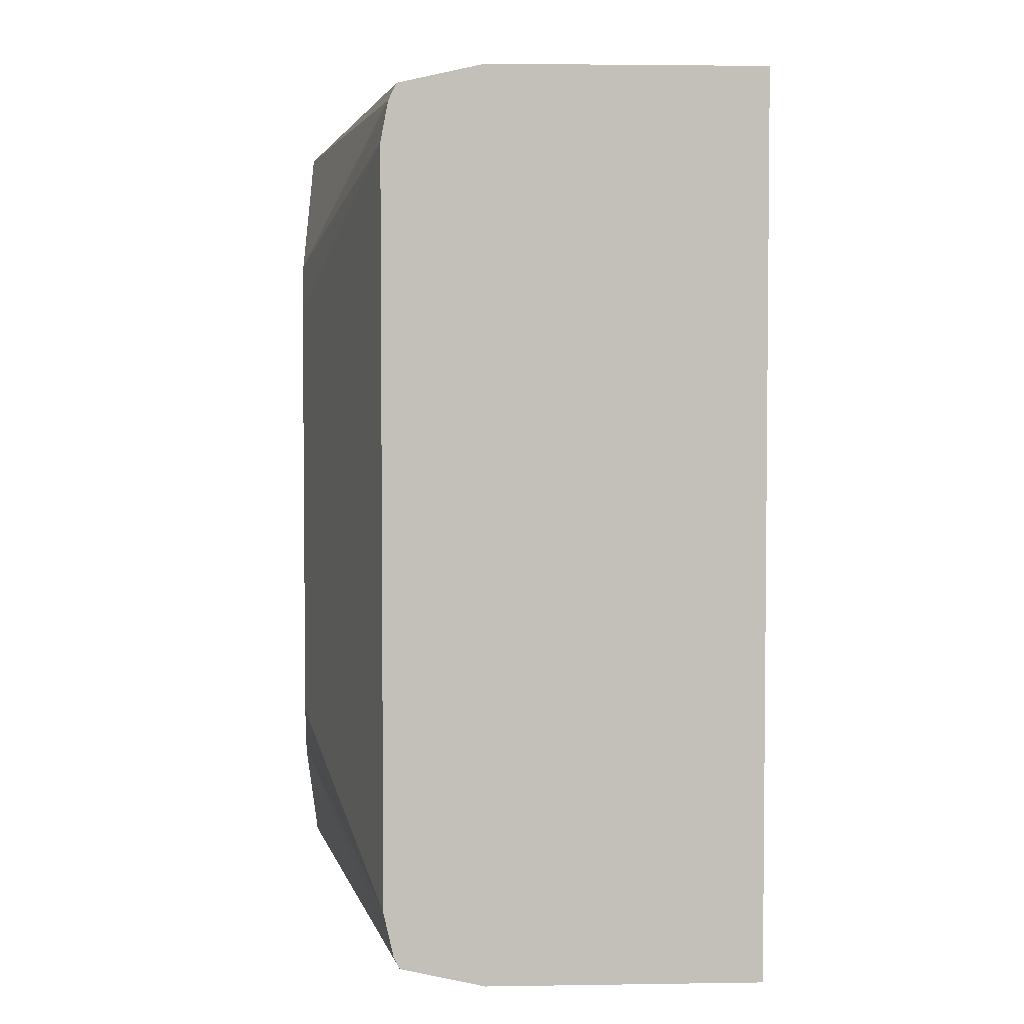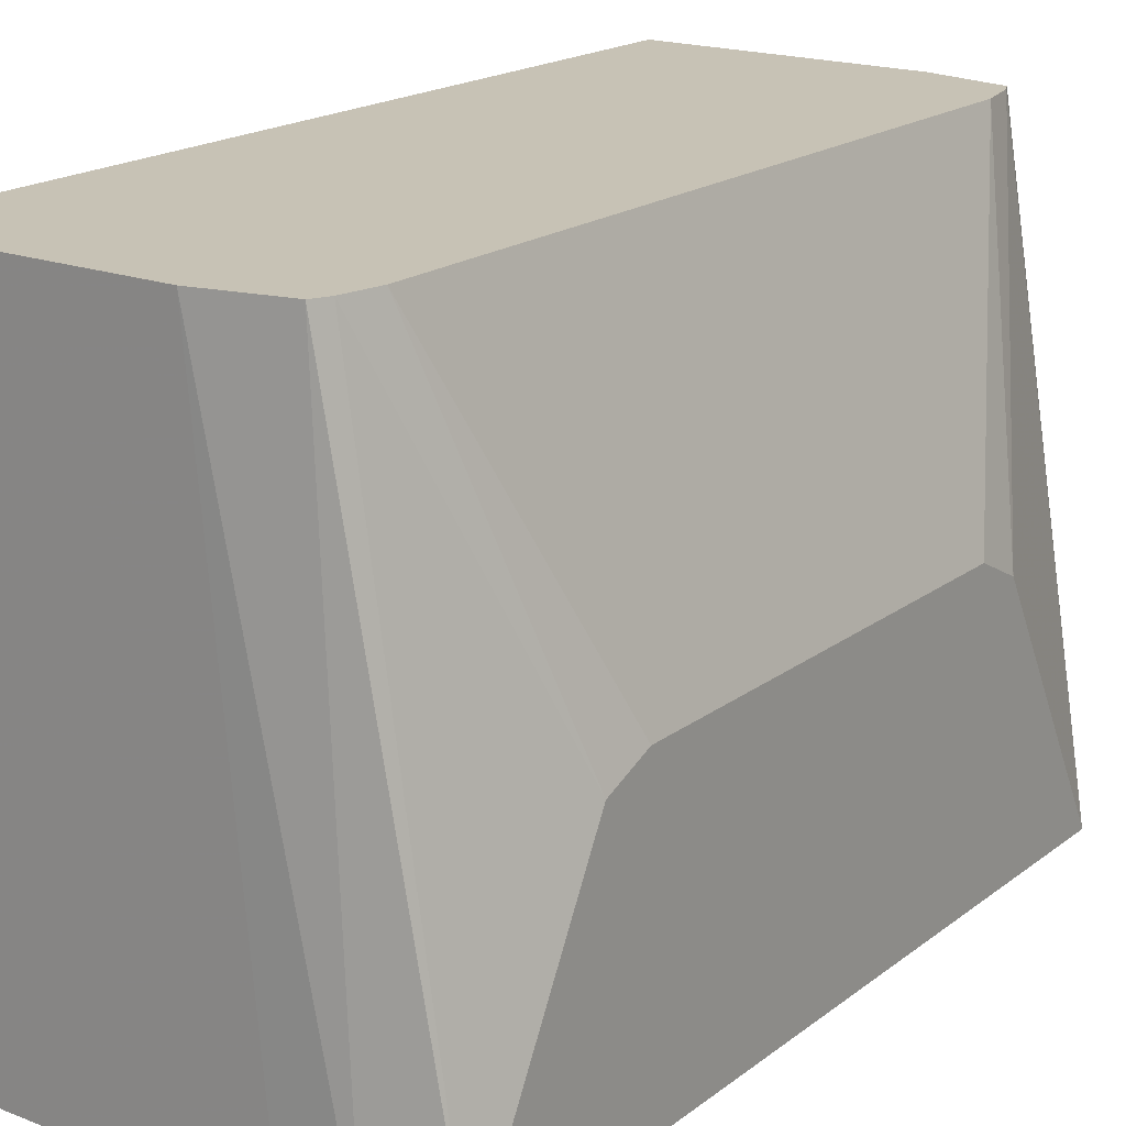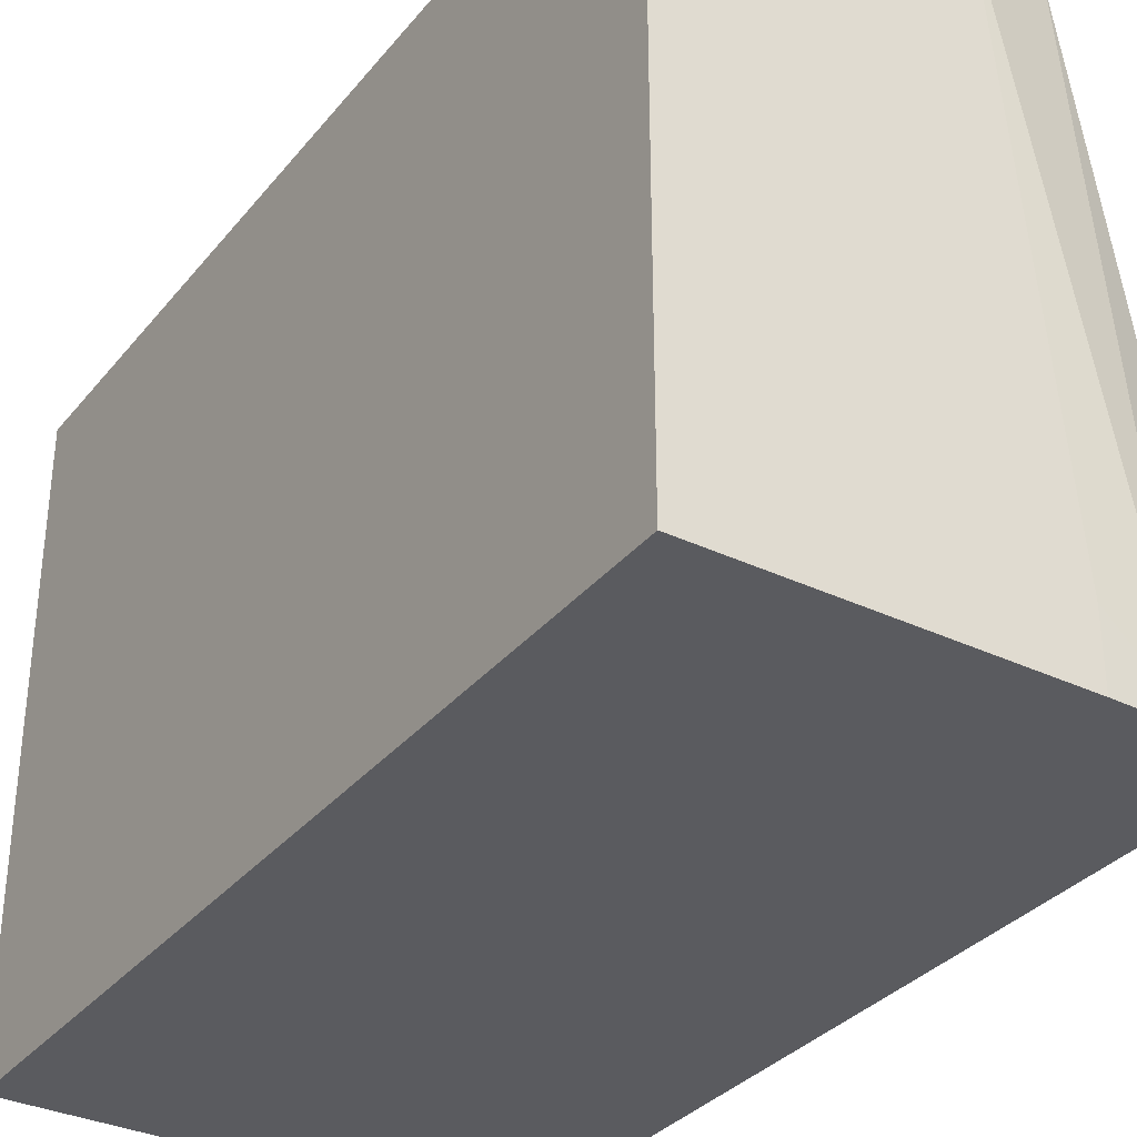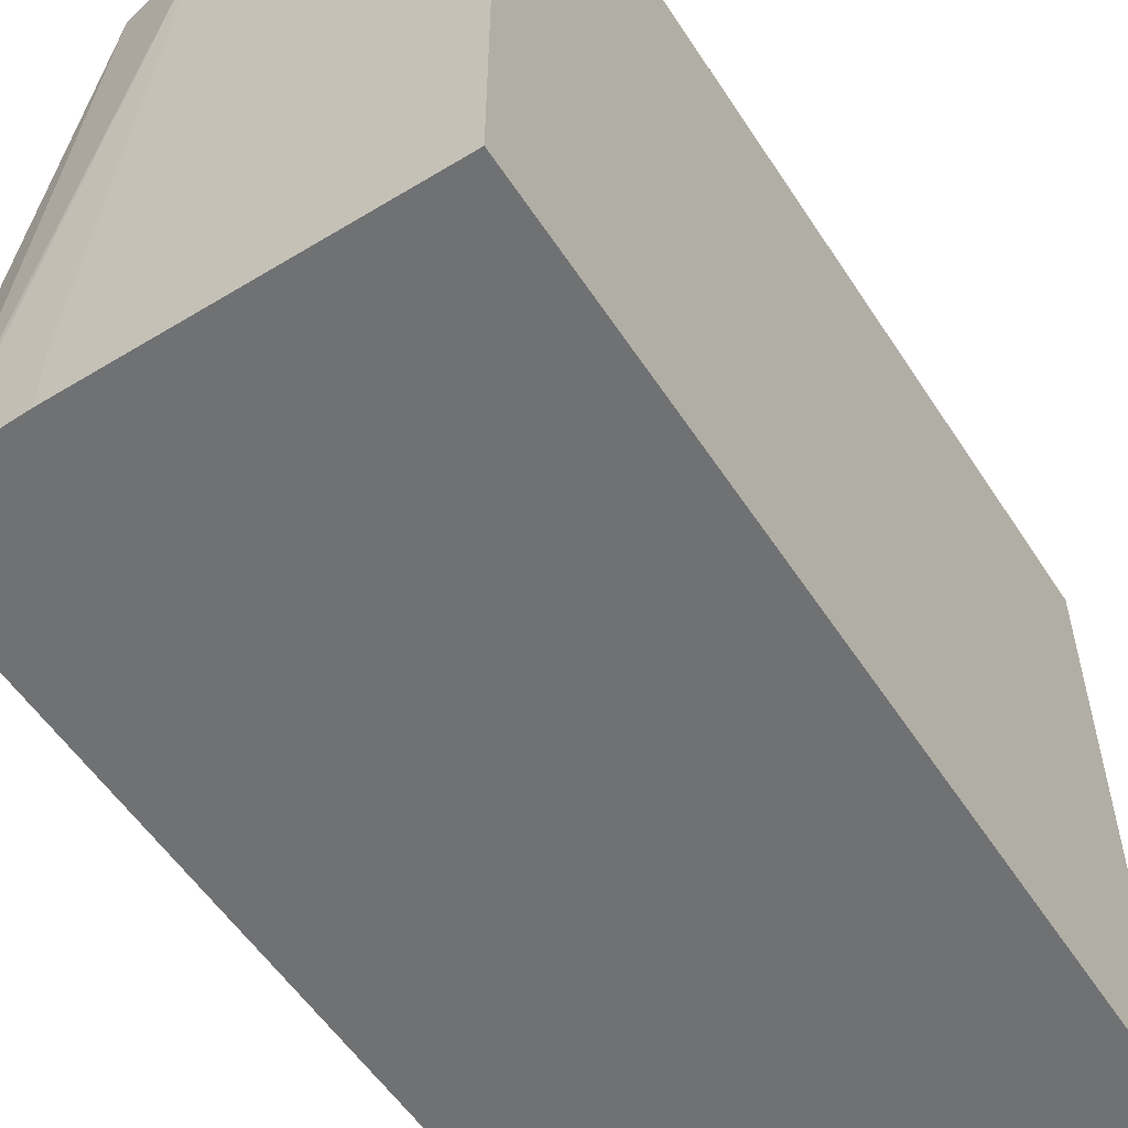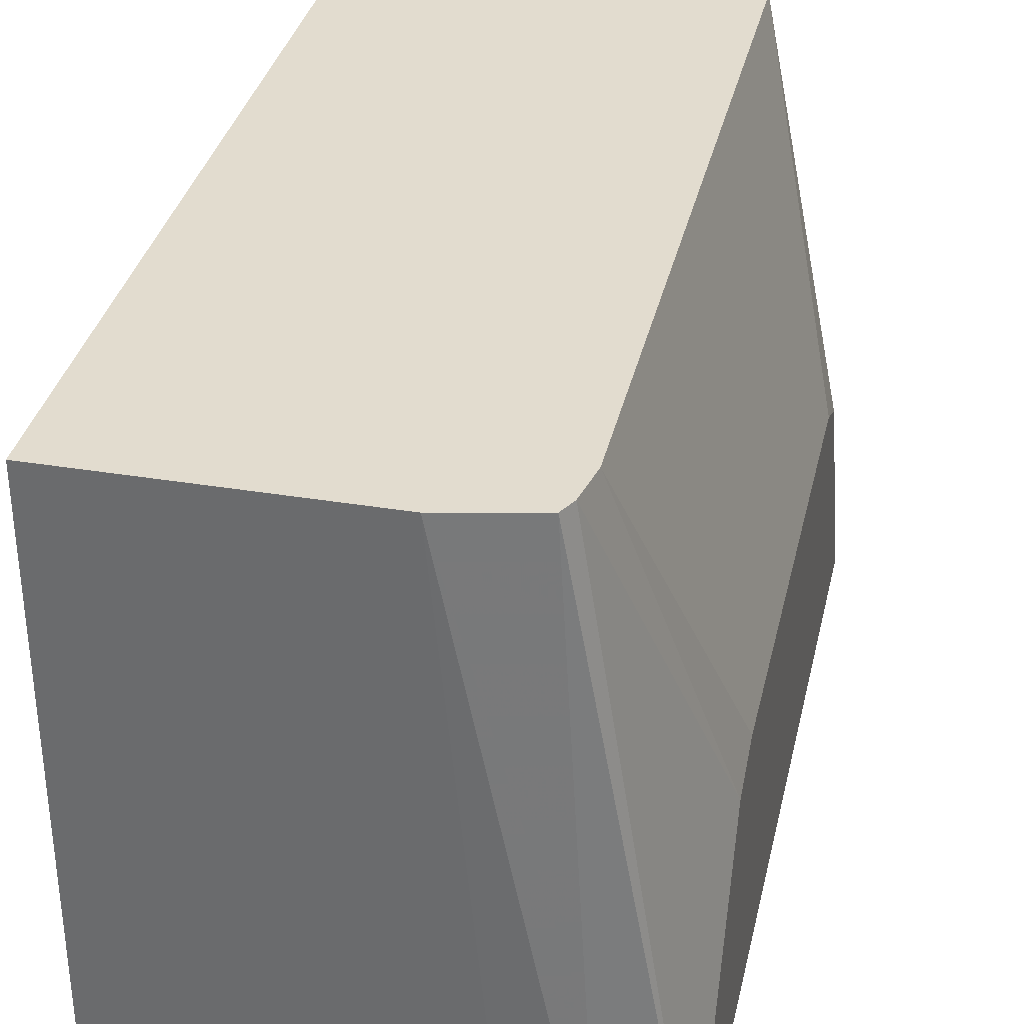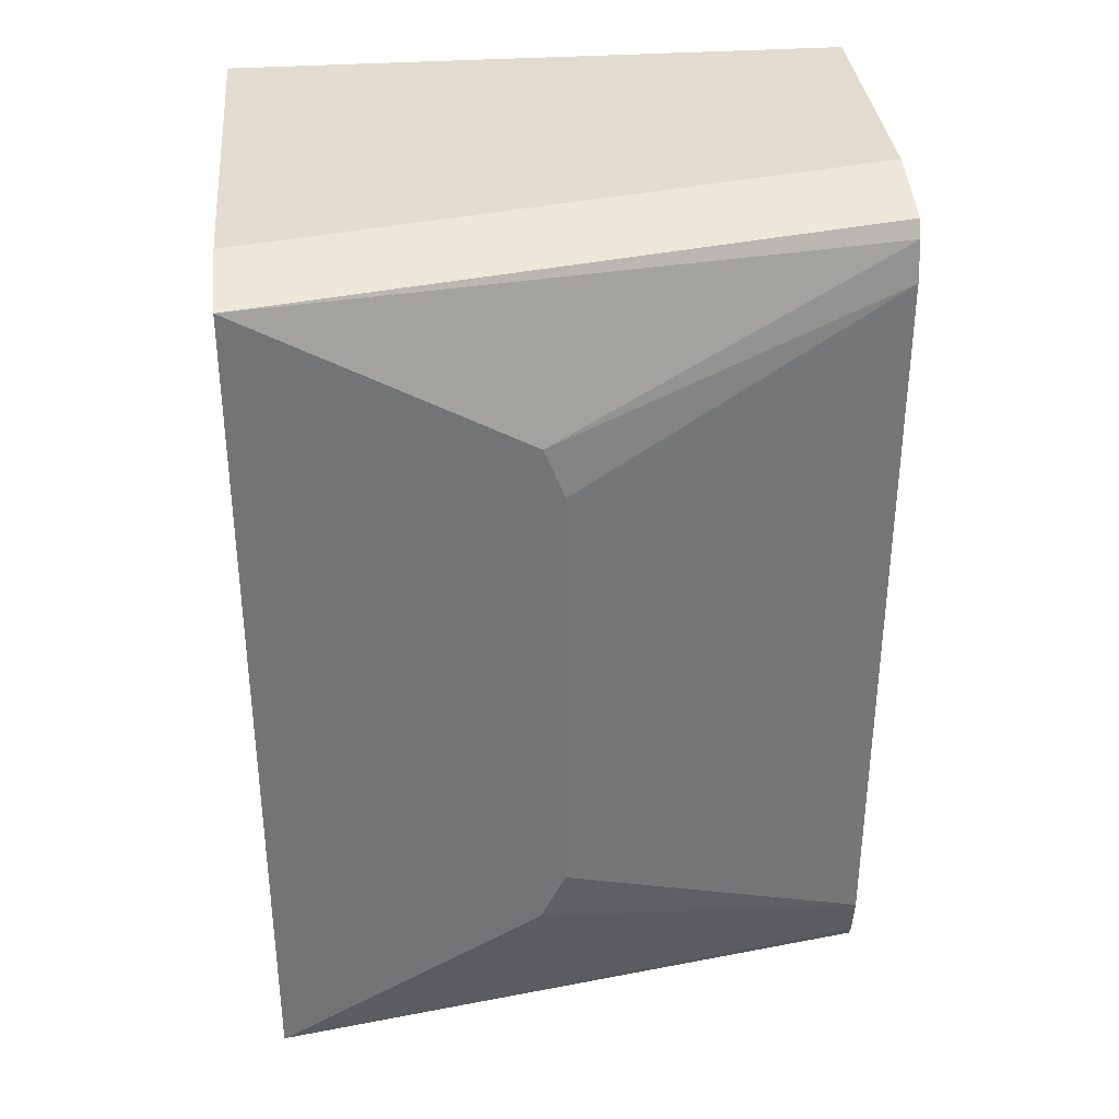
<metadata>
{"format":"obj","ext":"obj","renderer":"f3d","projection":"perspective","resolution":1024,"background":"white","views":[{"elev":3.5,"azim":-2.9,"up":"+Y"},{"elev":19.0,"azim":-144.1,"up":"+Z"},{"elev":-33.5,"azim":147.0,"up":"+Z"},{"elev":-55.2,"azim":32.6,"up":"+Z"},{"elev":34.6,"azim":-167.4,"up":"+Z"},{"elev":34.2,"azim":-95.3,"up":"+Y"}]}
</metadata>
<code>
v 0.2037 -0.1077 -0.1958
v 0.2037 -0.1077 -0.048
v 0.1256 -0.1077 -0.1958
v 0.2037 0.1077 -0.1958
v 0.1377 -0.1077 -0.048
v 0.2037 0.1077 -0.048
v 0.1256 -0.1077 -0.1794
v 0.1077 -0.107 -0.1958
v 0.1256 0.1077 -0.1958
v 0.1175 -0.1032 -0.048
v 0.106 -0.1069 -0.1958
v 0.1377 0.1077 -0.048
v 0.1256 0.1077 -0.1794
v 0.108 0.1073 -0.1958
v 0.1161 -0.1003 -0.048
v 0.09179 -0.1015 -0.1953
v 0.09179 -0.1015 -0.1958
v 0.1175 0.1032 -0.048
v 0.09179 0.1013 -0.1958
v 0.1137 -0.08971 -0.048
v 0.09179 -0.06579 -0.1316
v 0.1156 0.09922 -0.048
v 0.09179 0.06606 -0.1305
v 0.09179 -0.05384 -0.1256
v 0.1137 0.08971 -0.048
v 0.09179 0.05384 -0.1256
f 5 11 8
f 12 14 18
f 12 13 14
f 10 17 11
f 5 8 7
f 10 15 16
f 9 14 13
f 14 19 18
f 10 16 17
f 15 20 21
f 20 25 26
f 16 21 24
f 16 24 26
f 16 26 23
f 16 23 19
f 16 19 17
f 18 19 22
f 19 23 22
f 20 24 21
f 20 26 24
f 5 10 11
f 15 21 16
f 4 12 6
f 1 5 7
f 4 9 13
f 22 23 25
f 1 2 5
f 1 7 3
f 1 3 8
f 1 8 11
f 1 11 17
f 1 17 19
f 1 19 14
f 1 14 9
f 1 9 4
f 1 4 6
f 1 6 2
f 2 6 12
f 2 12 18
f 2 18 22
f 2 22 25
f 2 25 20
f 2 20 15
f 2 15 10
f 2 10 5
f 3 7 8
f 4 13 12
f 23 26 25

</code>
